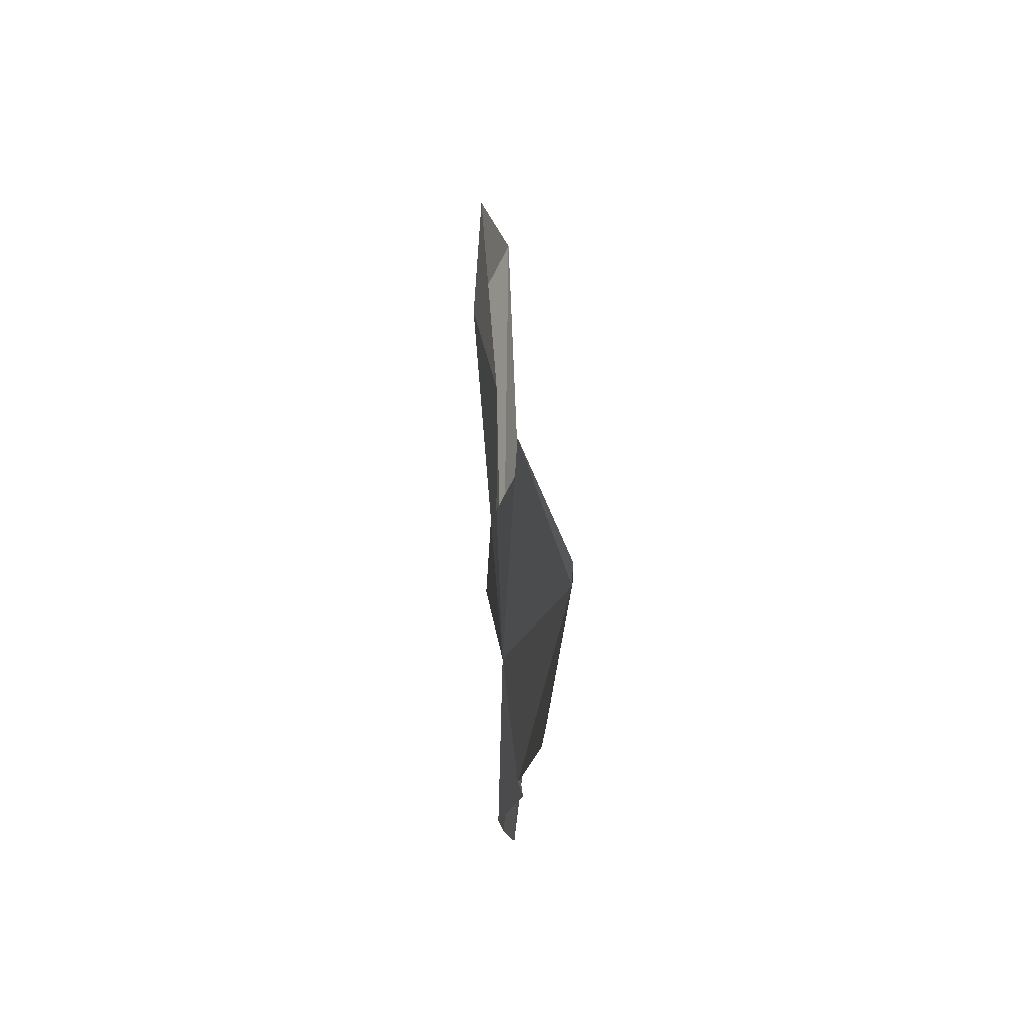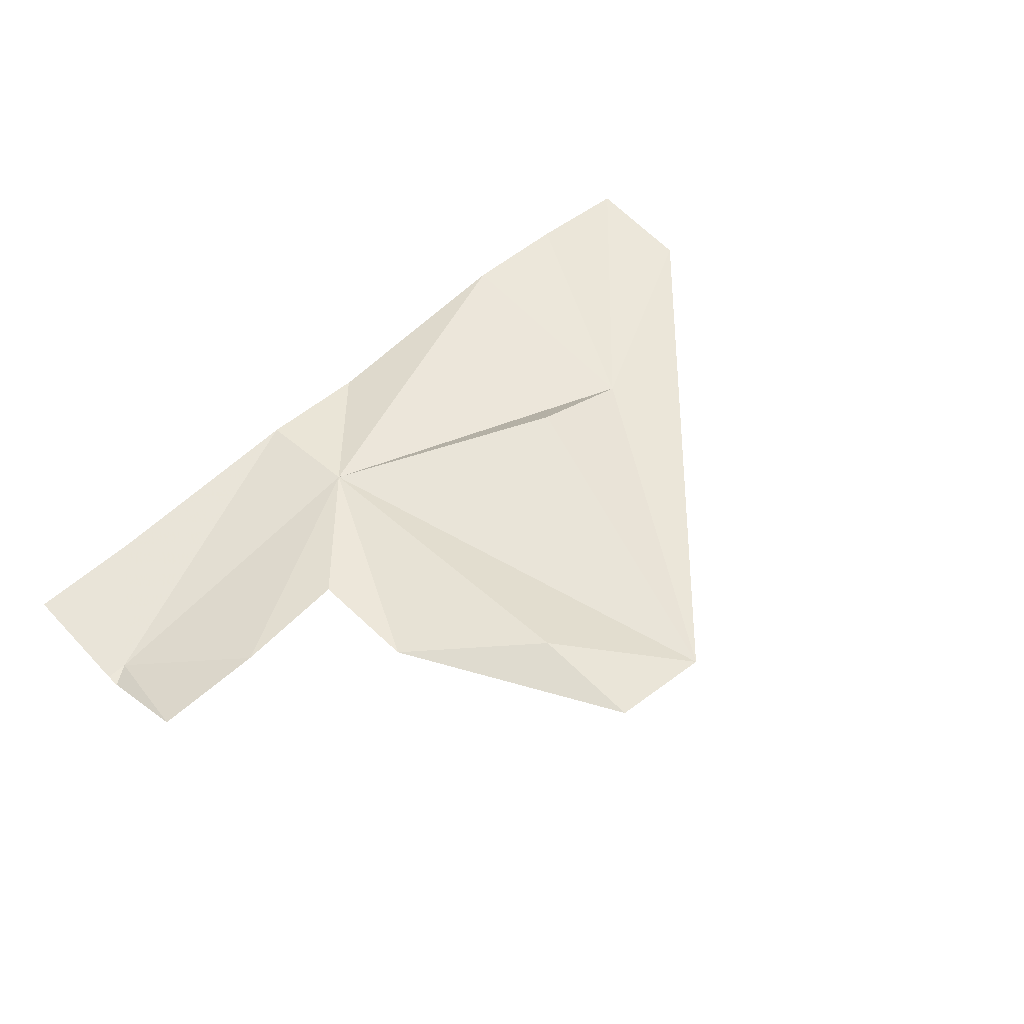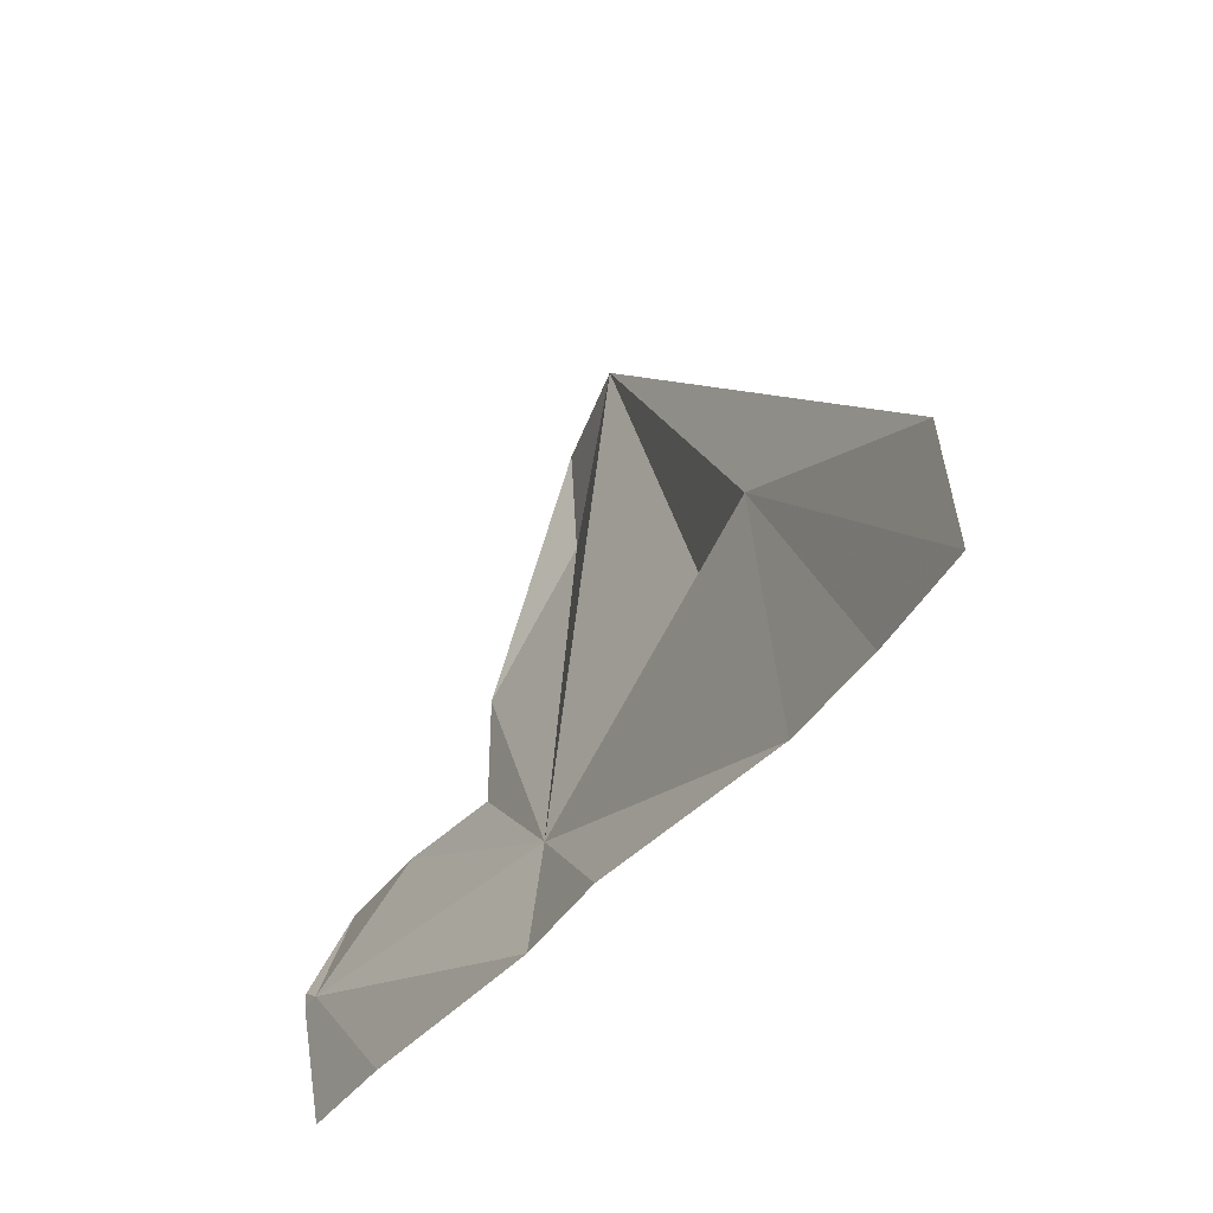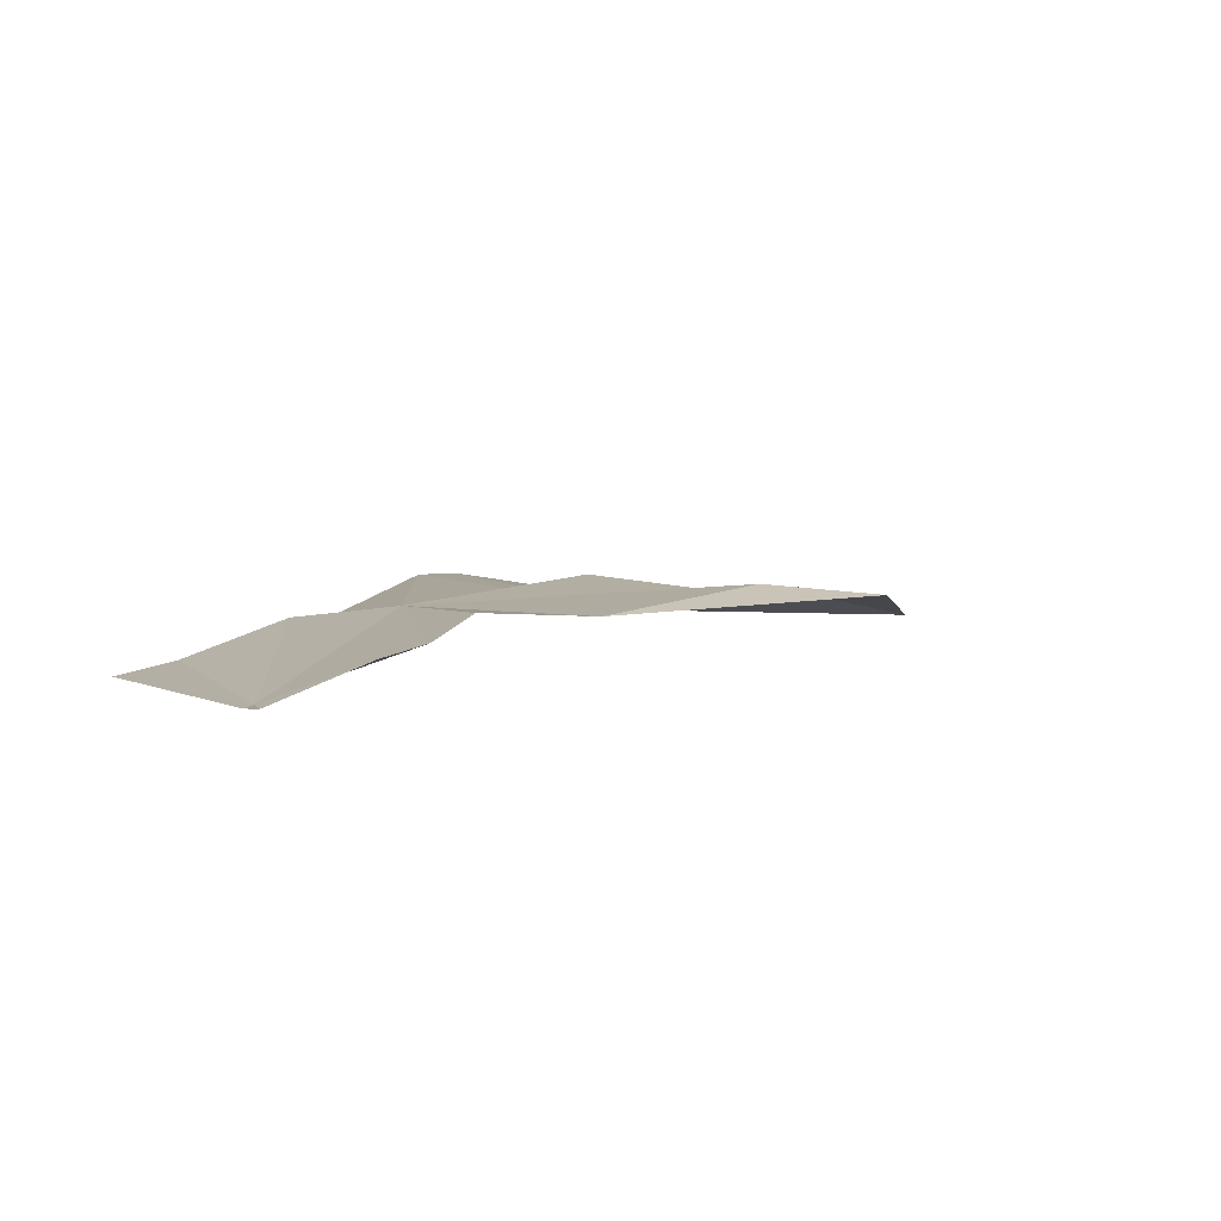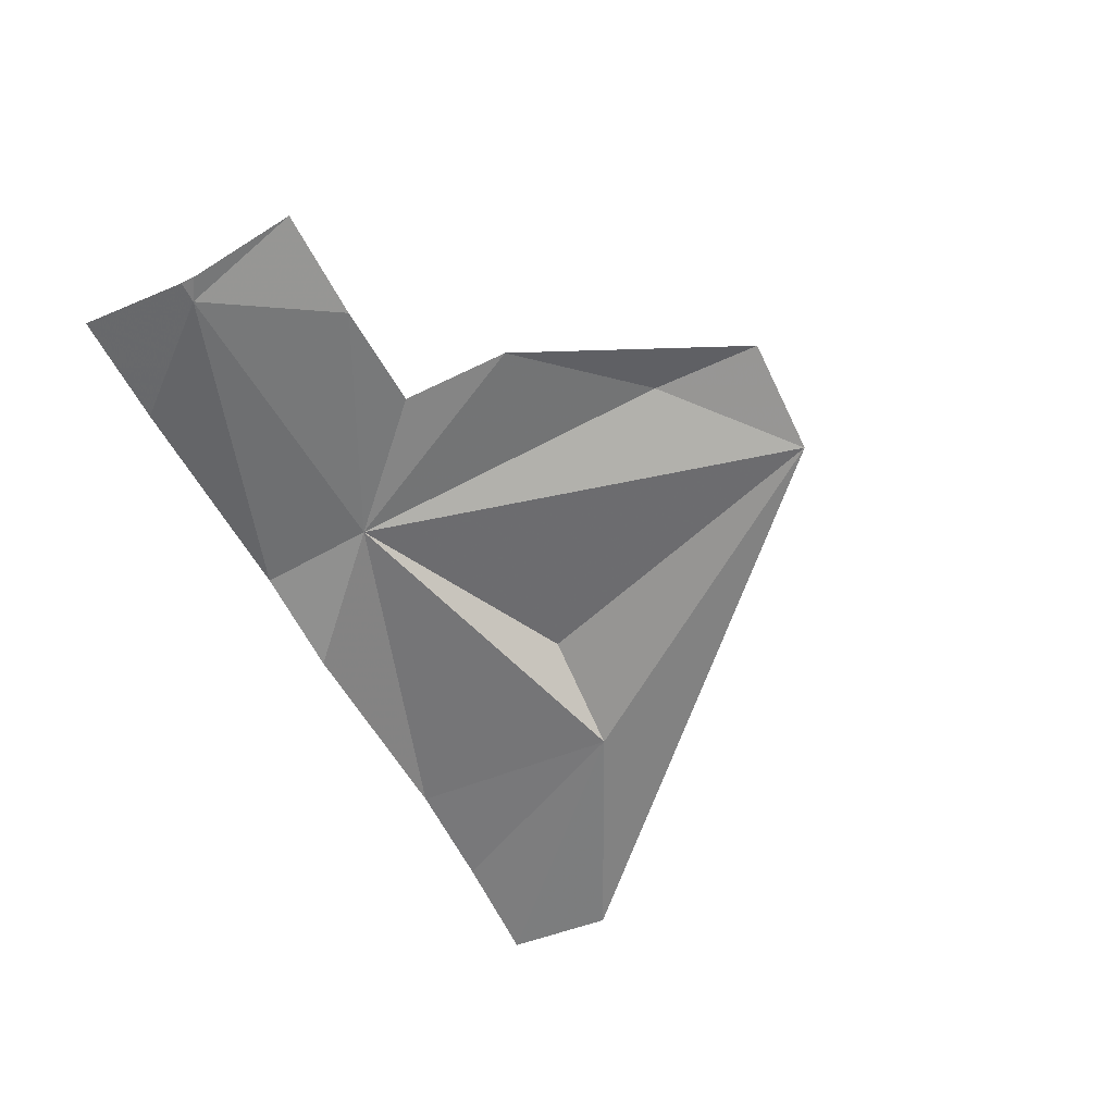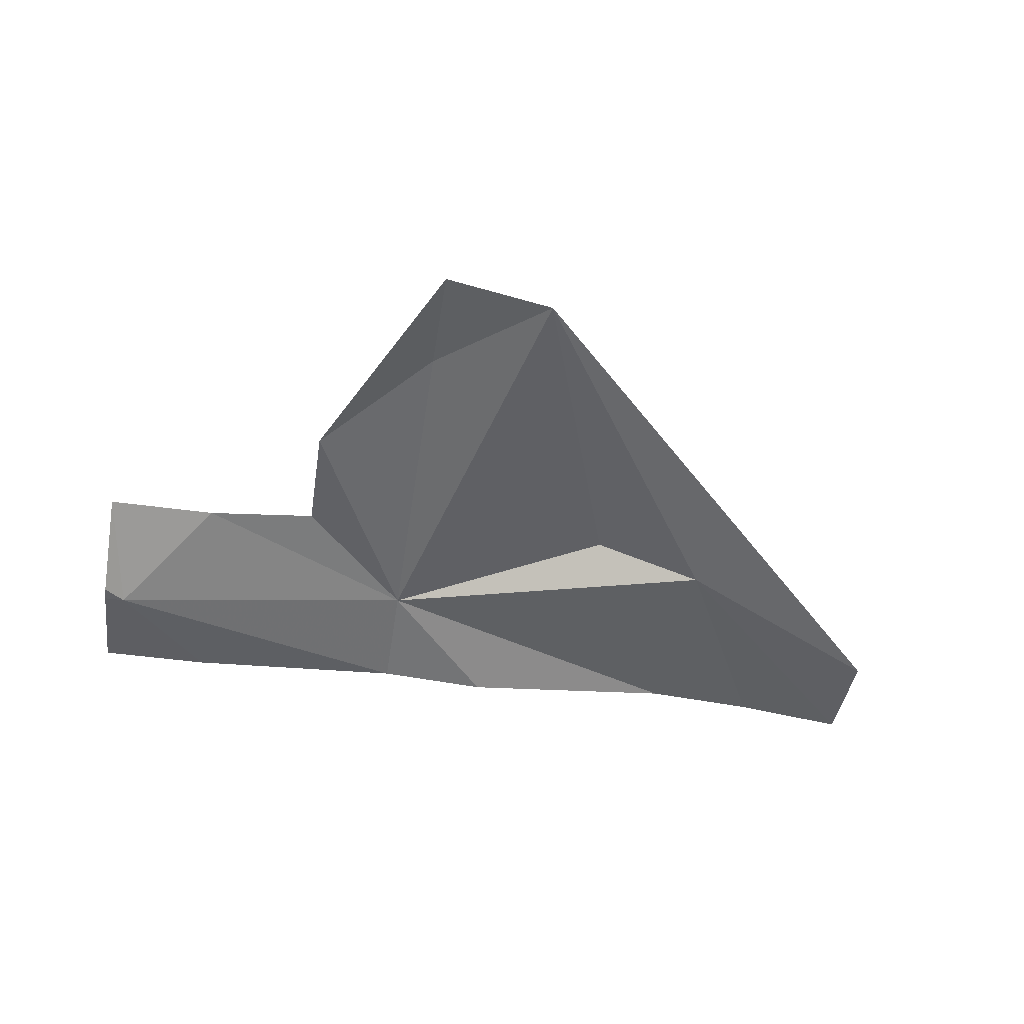
<metadata>
{"format":"obj","ext":"obj","renderer":"f3d","projection":"perspective","resolution":1024,"background":"white","views":[{"elev":-14.4,"azim":89.0,"up":"+Y"},{"elev":53.9,"azim":135.6,"up":"+Z"},{"elev":-40.4,"azim":-122.2,"up":"+Y"},{"elev":5.6,"azim":105.9,"up":"+Z"},{"elev":-58.8,"azim":116.9,"up":"+Z"},{"elev":-48.8,"azim":171.3,"up":"+Z"}]}
</metadata>
<code>
g Surface-1066
v -0.3 -1.26 0.755
v -0.26 -1.26 0.7575
v -0.18 -1.26 0.75
v -0.14 -1.26 0.7525
v -0.14 -1.22 0.7575
v -0.06 -1.26 0.7475
v -0.0275 -1.22 0.74
v -0.02 -1.26 0.7475
v -0.26 -1.18 0.7475
v -0.22 -1.18 0.7625
v -0.1 -1.18 0.76
v -0.06 -1.18 0.755
v -0.02 -1.215 0.74
v -0.02 -1.18 0.755
v -0.3 -1.14 0.765
v -0.1 -1.14 0.76
v -0.26 -1.1 0.7625
v -0.14 -1.1 0.7675
v -0.18 -1.06 0.755
v -0.22 -1.06 0.7675
v -0.14 -1.06 0.765
v -0.02 -1.22 0.74
v 0.02 -1.24 0.74
v -0.34 -1.26 0.75
v -0.34 -1.22 0.745
f 9 2 1
f 5 3 2
f 9 5 2
f 5 4 3
f 7 6 4
f 5 7 4
f 6 7 8
f 10 5 9
f 12 7 5
f 11 12 5
f 14 13 7
f 12 14 7
f 19 10 9
f 19 5 10
f 16 11 5
f 19 18 5
f 18 16 5
f 21 18 19
f 21 16 18
f 22 8 7
f 22 7 13
f 9 1 24
f 25 9 24
f 19 9 25

</code>
